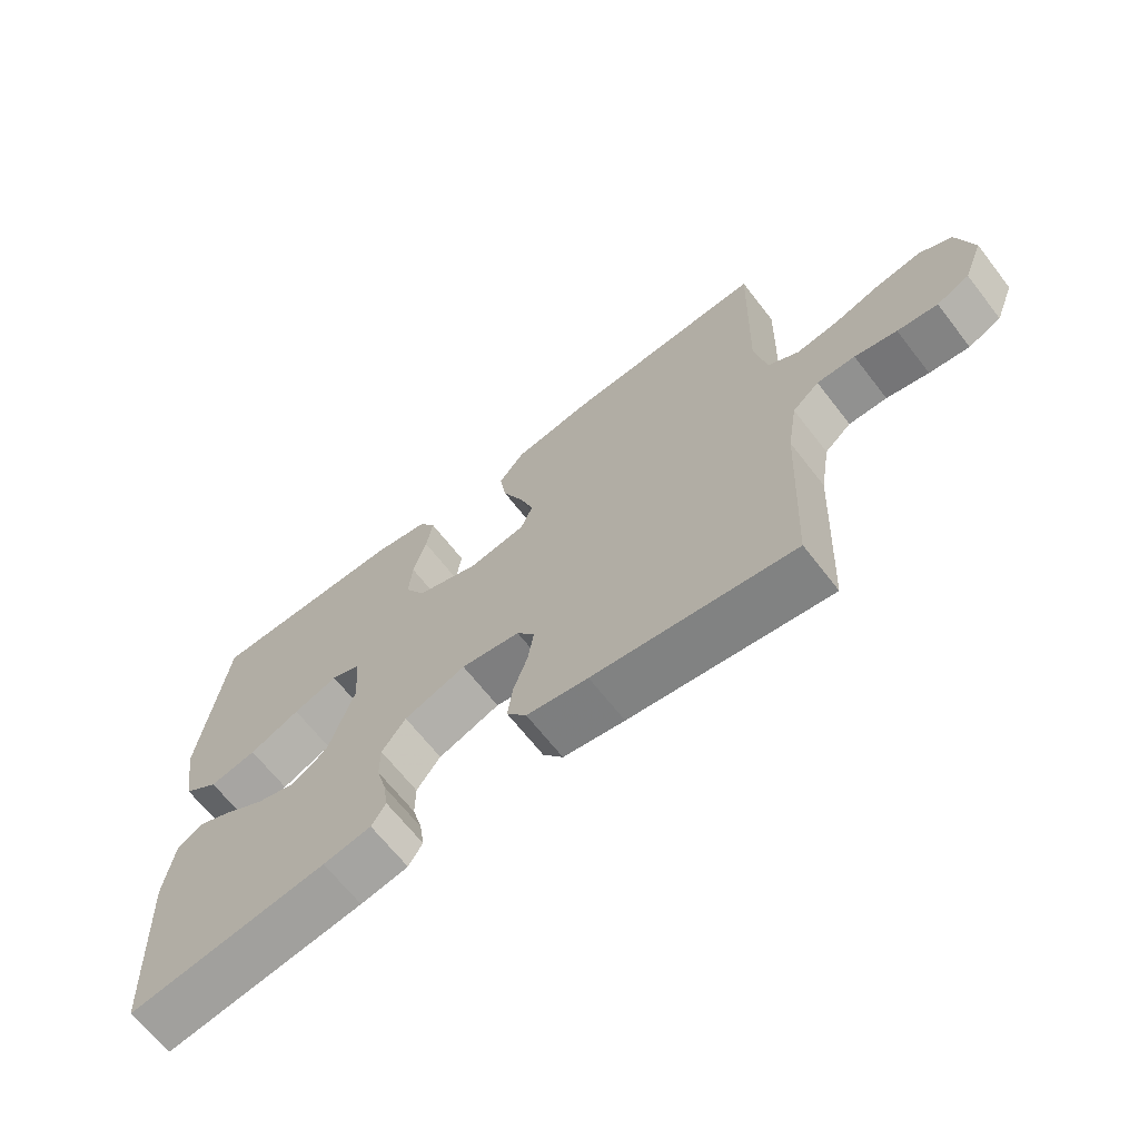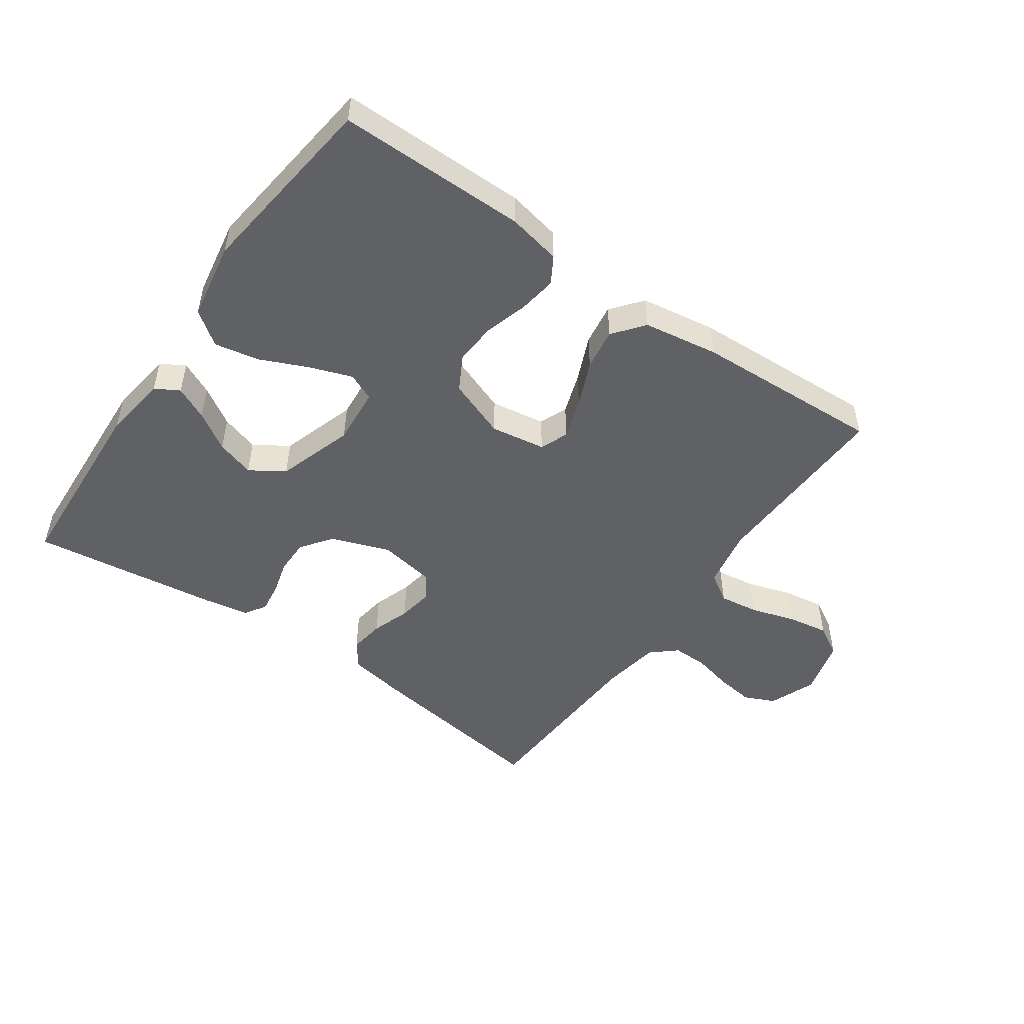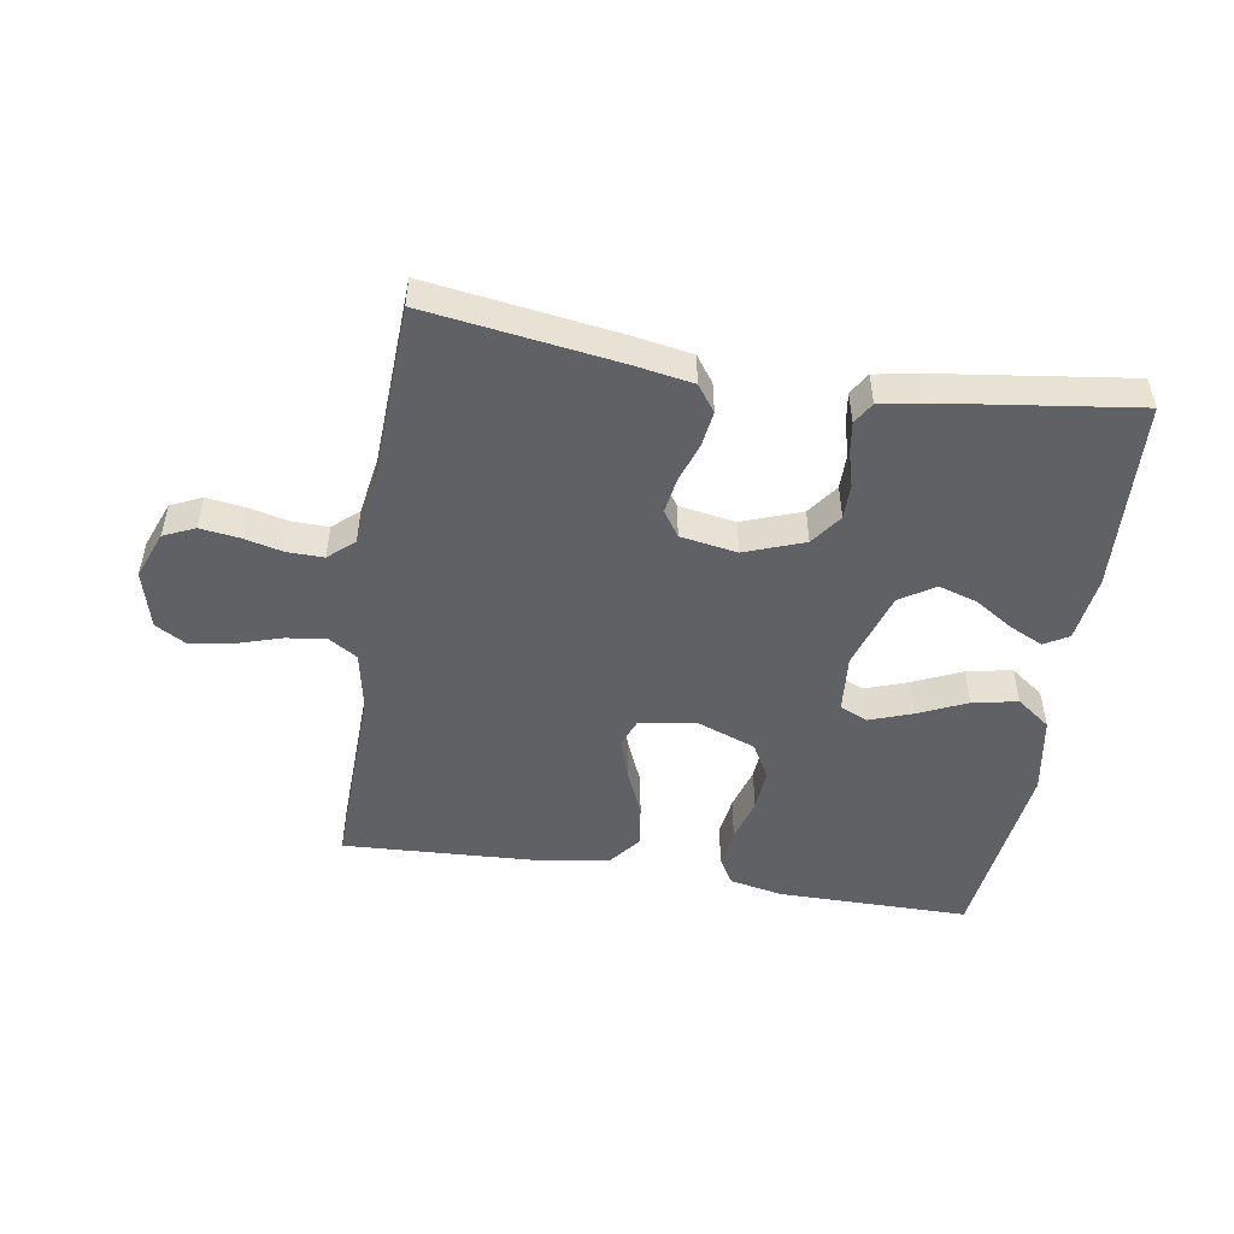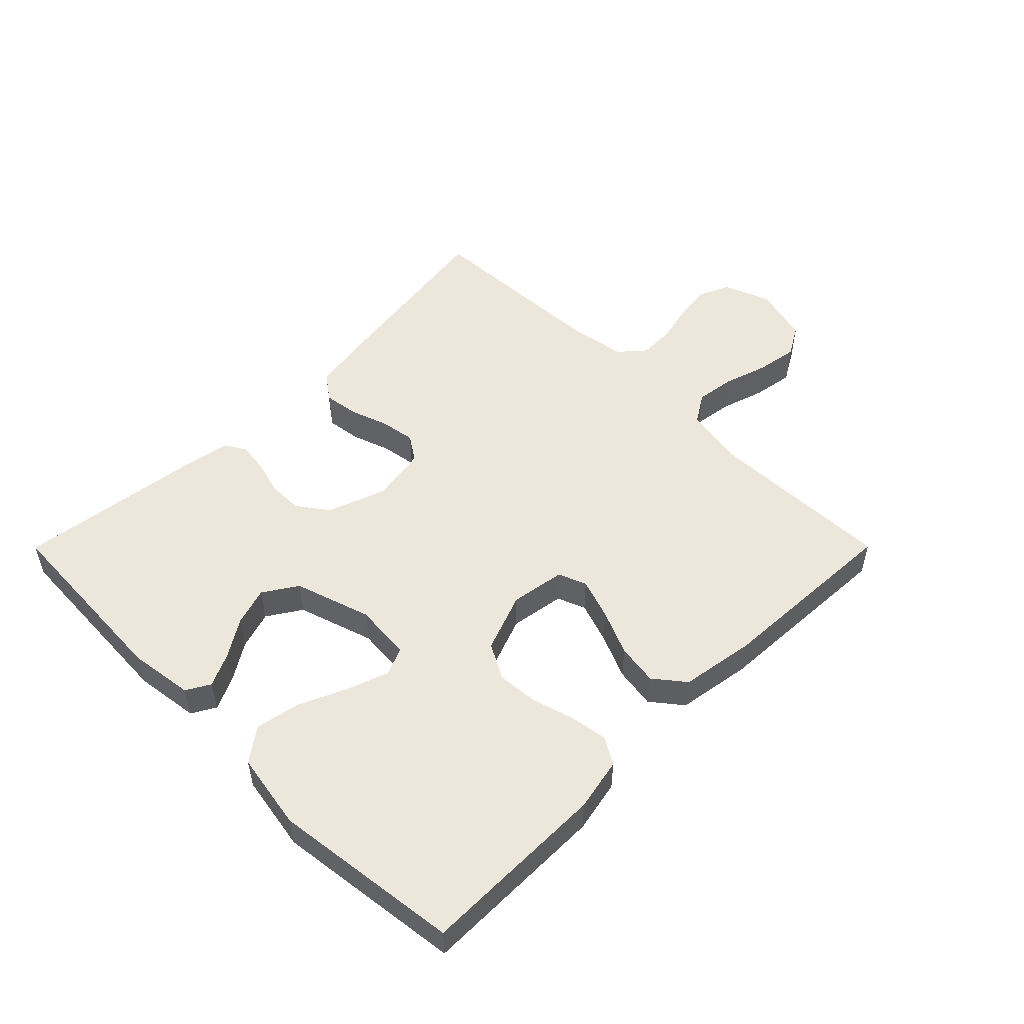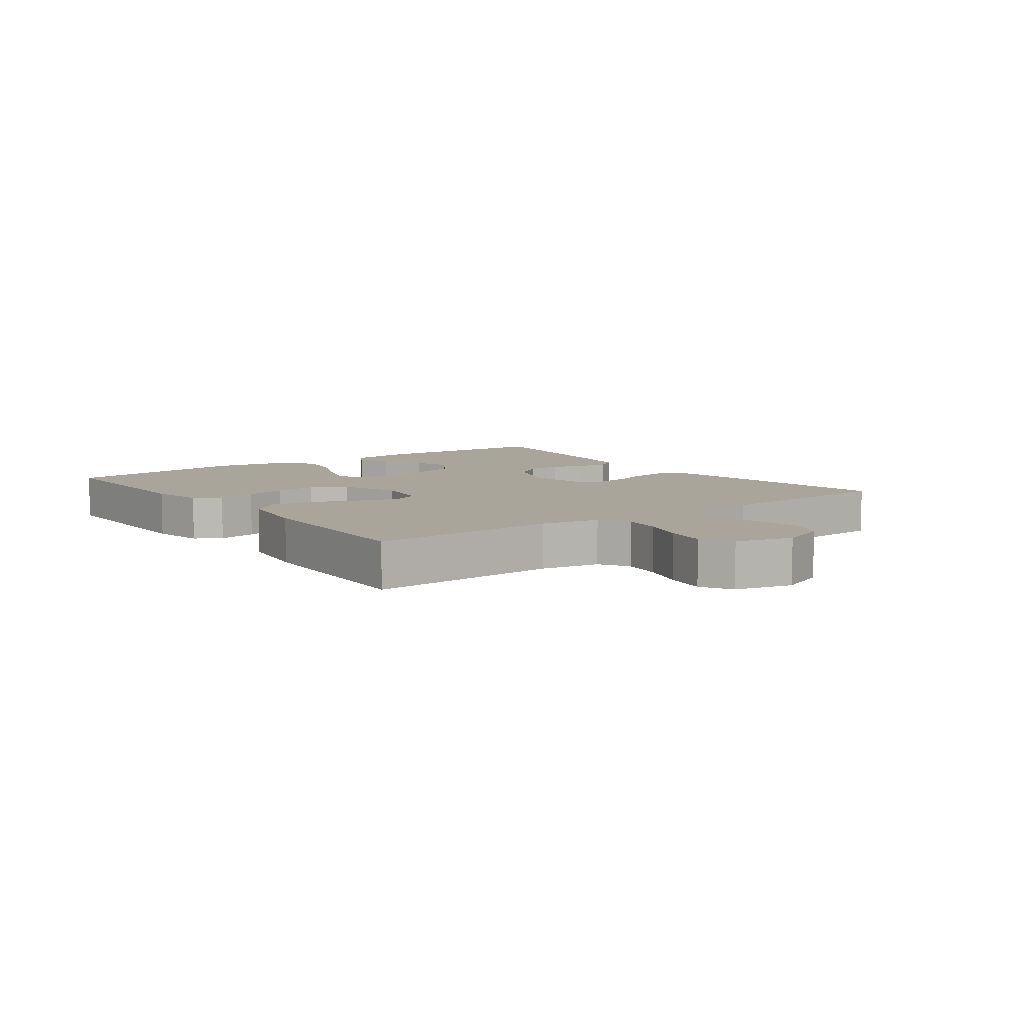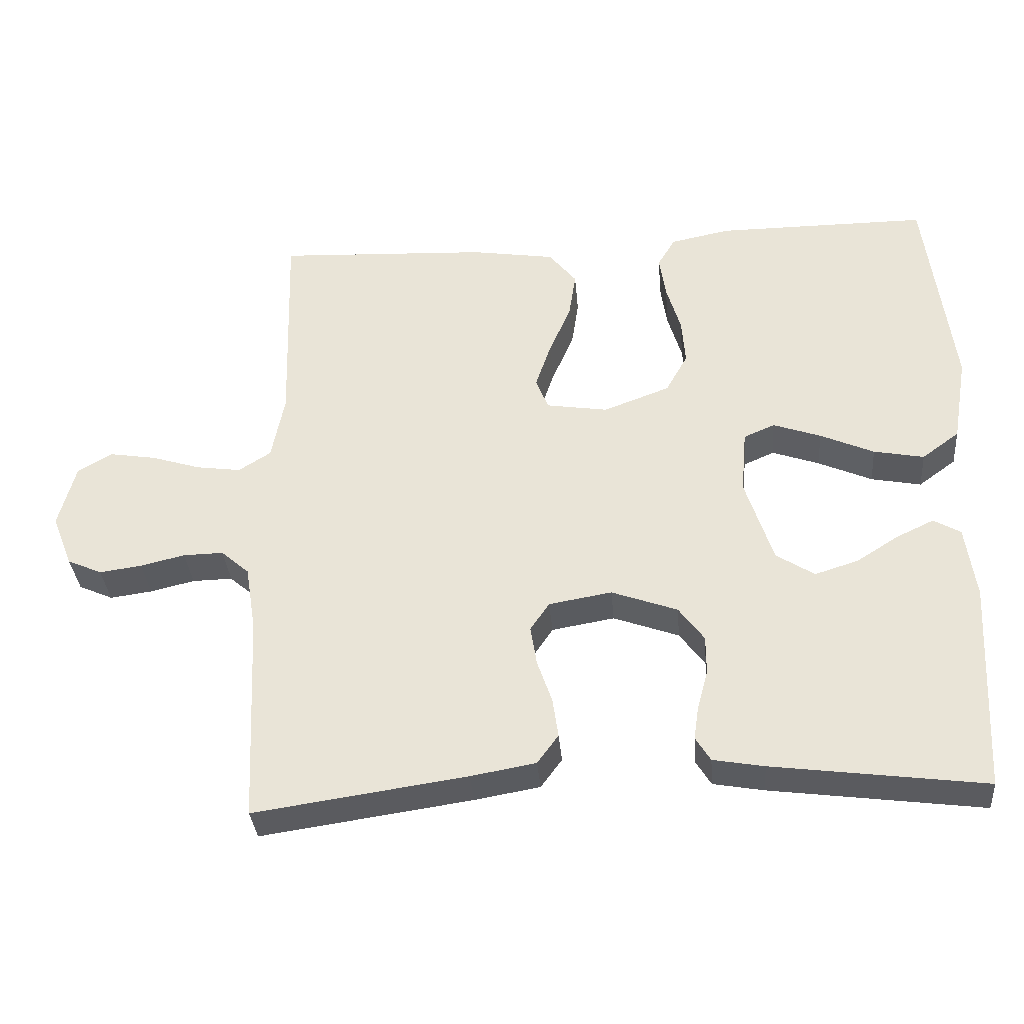
<metadata>
{"format":"obj","ext":"obj","renderer":"f3d","projection":"perspective","resolution":1024,"background":"white","views":[{"elev":-66.6,"azim":37.9,"up":"+Z"},{"elev":-49.9,"azim":-35.1,"up":"+Y"},{"elev":-49.9,"azim":170.9,"up":"+Y"},{"elev":52.1,"azim":-45.1,"up":"+Y"},{"elev":7.6,"azim":53.2,"up":"+Y"},{"elev":-34.7,"azim":-175.1,"up":"+Z"}]}
</metadata>
<code>
v 0.5 0.07 0.5
v 0.491 0.07 0.2
v 0.509 0.07 0.106
v 0.555 0.07 0.077
v 0.618 0.07 0.086
v 0.688 0.07 0.108
v 0.754 0.07 0.119
v 0.803 0.07 0.091
v 0.827 0.07 0
v 0.798 0.07 -0.074
v 0.749 0.07 -0.096
v 0.689 0.07 -0.088
v 0.626 0.07 -0.073
v 0.569 0.07 -0.072
v 0.529 0.07 -0.107
v 0.514 0.07 -0.2
v 0.5 0.07 -0.5
v 0.2 0.07 -0.457
v 0.108 0.07 -0.441
v 0.078 0.07 -0.4
v 0.086 0.07 -0.344
v 0.107 0.07 -0.283
v 0.116 0.07 -0.227
v 0.089 0.07 -0.187
v 0 0.07 -0.172
v -0.093 0.07 -0.206
v -0.129 0.07 -0.255
v -0.129 0.07 -0.31
v -0.114 0.07 -0.365
v -0.107 0.07 -0.413
v -0.128 0.07 -0.447
v -0.2 0.07 -0.46
v -0.5 0.07 -0.5
v -0.516 0.07 -0.2
v -0.502 0.07 -0.097
v -0.464 0.07 -0.075
v -0.411 0.07 -0.1
v -0.351 0.07 -0.138
v -0.29 0.07 -0.157
v -0.236 0.07 -0.122
v -0.197 0.07 0
v -0.205 0.07 0.091
v -0.249 0.07 0.11
v -0.316 0.07 0.086
v -0.392 0.07 0.052
v -0.463 0.07 0.038
v -0.516 0.07 0.077
v -0.537 0.07 0.2
v -0.5 0.07 0.5
v -0.2 0.07 0.5
v -0.116 0.07 0.483
v -0.091 0.07 0.441
v -0.1 0.07 0.38
v -0.12 0.07 0.312
v -0.125 0.07 0.246
v -0.094 0.07 0.19
v 0 0.07 0.155
v 0.087 0.07 0.169
v 0.105 0.07 0.214
v 0.083 0.07 0.279
v 0.052 0.07 0.351
v 0.042 0.07 0.417
v 0.081 0.07 0.466
v 0.2 0.07 0.485
v 0.5 0 0.5
v 0.491 0 0.2
v 0.509 0 0.106
v 0.555 0 0.077
v 0.618 0 0.086
v 0.688 0 0.108
v 0.754 0 0.119
v 0.803 0 0.091
v 0.827 0 0
v 0.798 0 -0.074
v 0.749 0 -0.096
v 0.689 0 -0.088
v 0.626 0 -0.073
v 0.569 0 -0.072
v 0.529 0 -0.107
v 0.514 0 -0.2
v 0.5 0 -0.5
v 0.2 0 -0.457
v 0.108 0 -0.441
v 0.078 0 -0.4
v 0.086 0 -0.344
v 0.107 0 -0.283
v 0.116 0 -0.227
v 0.089 0 -0.187
v 0 0 -0.172
v -0.093 0 -0.206
v -0.129 0 -0.255
v -0.129 0 -0.31
v -0.114 0 -0.365
v -0.107 0 -0.413
v -0.128 0 -0.447
v -0.2 0 -0.46
v -0.5 0 -0.5
v -0.516 0 -0.2
v -0.502 0 -0.097
v -0.464 0 -0.075
v -0.411 0 -0.1
v -0.351 0 -0.138
v -0.29 0 -0.157
v -0.236 0 -0.122
v -0.197 0 0
v -0.205 0 0.091
v -0.249 0 0.11
v -0.316 0 0.086
v -0.392 0 0.052
v -0.463 0 0.038
v -0.516 0 0.077
v -0.537 0 0.2
v -0.5 0 0.5
v -0.2 0 0.5
v -0.116 0 0.483
v -0.091 0 0.441
v -0.1 0 0.38
v -0.12 0 0.312
v -0.125 0 0.246
v -0.094 0 0.19
v 0 0 0.155
v 0.087 0 0.169
v 0.105 0 0.214
v 0.083 0 0.279
v 0.052 0 0.351
v 0.042 0 0.417
v 0.081 0 0.466
v 0.2 0 0.485
f 63 64 1 2
f 60 61 62 63
f 59 60 63 2
f 58 59 2 3
f 57 58 3 4
f 51 52 53 54
f 51 54 55
f 50 51 55
f 49 50 55
f 48 49 55 56
f 44 45 46 47
f 43 44 47 48
f 35 36 37 38
f 35 38 39
f 34 35 39
f 33 34 39
f 32 33 39 40
f 28 29 30 31
f 28 31 32 40
f 19 20 21 22
f 19 22 23
f 16 17 18 19
f 15 16 19 23
f 14 15 23 24
f 10 11 12 13
f 10 13 14
f 9 10 14
f 5 6 7 8
f 4 5 8 9
f 57 4 9 14
f 43 48 56 57
f 42 43 57 14
f 27 28 40 41
f 26 27 41 42
f 25 26 42
f 14 24 25 42
f 66 65 128 127
f 127 126 125 124
f 66 127 124 123
f 67 66 123 122
f 68 67 122 121
f 118 117 116 115
f 119 118 115
f 119 115 114
f 119 114 113
f 120 119 113 112
f 111 110 109 108
f 112 111 108 107
f 102 101 100 99
f 103 102 99
f 103 99 98
f 103 98 97
f 104 103 97 96
f 95 94 93 92
f 104 96 95 92
f 86 85 84 83
f 87 86 83
f 83 82 81 80
f 87 83 80 79
f 88 87 79 78
f 77 76 75 74
f 78 77 74
f 78 74 73
f 72 71 70 69
f 73 72 69 68
f 78 73 68 121
f 121 120 112 107
f 78 121 107 106
f 105 104 92 91
f 106 105 91 90
f 106 90 89
f 106 89 88 78
f 1 65 66 2
f 2 66 67 3
f 3 67 68 4
f 4 68 69 5
f 5 69 70 6
f 6 70 71 7
f 7 71 72 8
f 8 72 73 9
f 9 73 74 10
f 10 74 75 11
f 11 75 76 12
f 12 76 77 13
f 13 77 78 14
f 14 78 79 15
f 15 79 80 16
f 16 80 81 17
f 17 81 82 18
f 18 82 83 19
f 19 83 84 20
f 20 84 85 21
f 21 85 86 22
f 22 86 87 23
f 23 87 88 24
f 24 88 89 25
f 25 89 90 26
f 26 90 91 27
f 27 91 92 28
f 28 92 93 29
f 29 93 94 30
f 30 94 95 31
f 31 95 96 32
f 32 96 97 33
f 33 97 98 34
f 34 98 99 35
f 35 99 100 36
f 36 100 101 37
f 37 101 102 38
f 38 102 103 39
f 39 103 104 40
f 40 104 105 41
f 41 105 106 42
f 42 106 107 43
f 43 107 108 44
f 44 108 109 45
f 45 109 110 46
f 46 110 111 47
f 47 111 112 48
f 48 112 113 49
f 49 113 114 50
f 50 114 115 51
f 51 115 116 52
f 52 116 117 53
f 53 117 118 54
f 54 118 119 55
f 55 119 120 56
f 56 120 121 57
f 57 121 122 58
f 58 122 123 59
f 59 123 124 60
f 60 124 125 61
f 61 125 126 62
f 62 126 127 63
f 63 127 128 64
f 64 128 65 1

</code>
